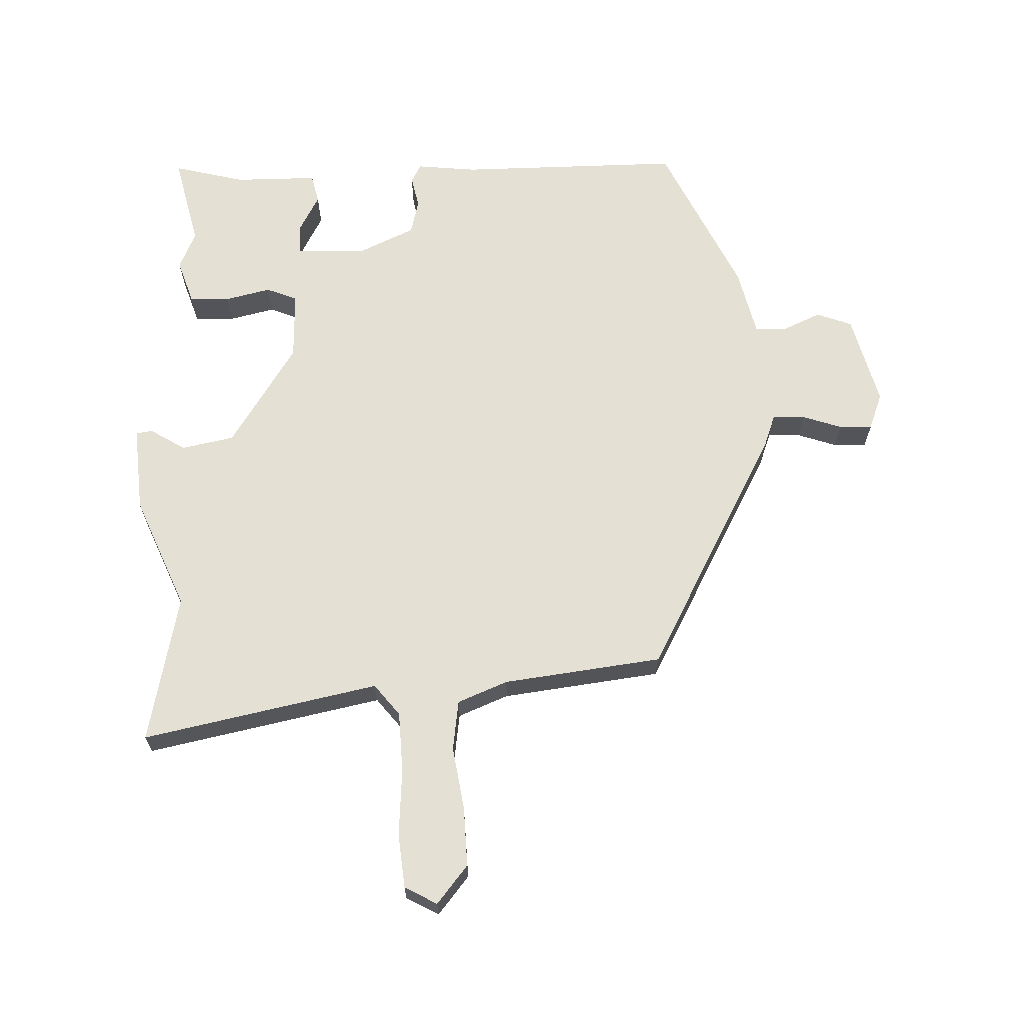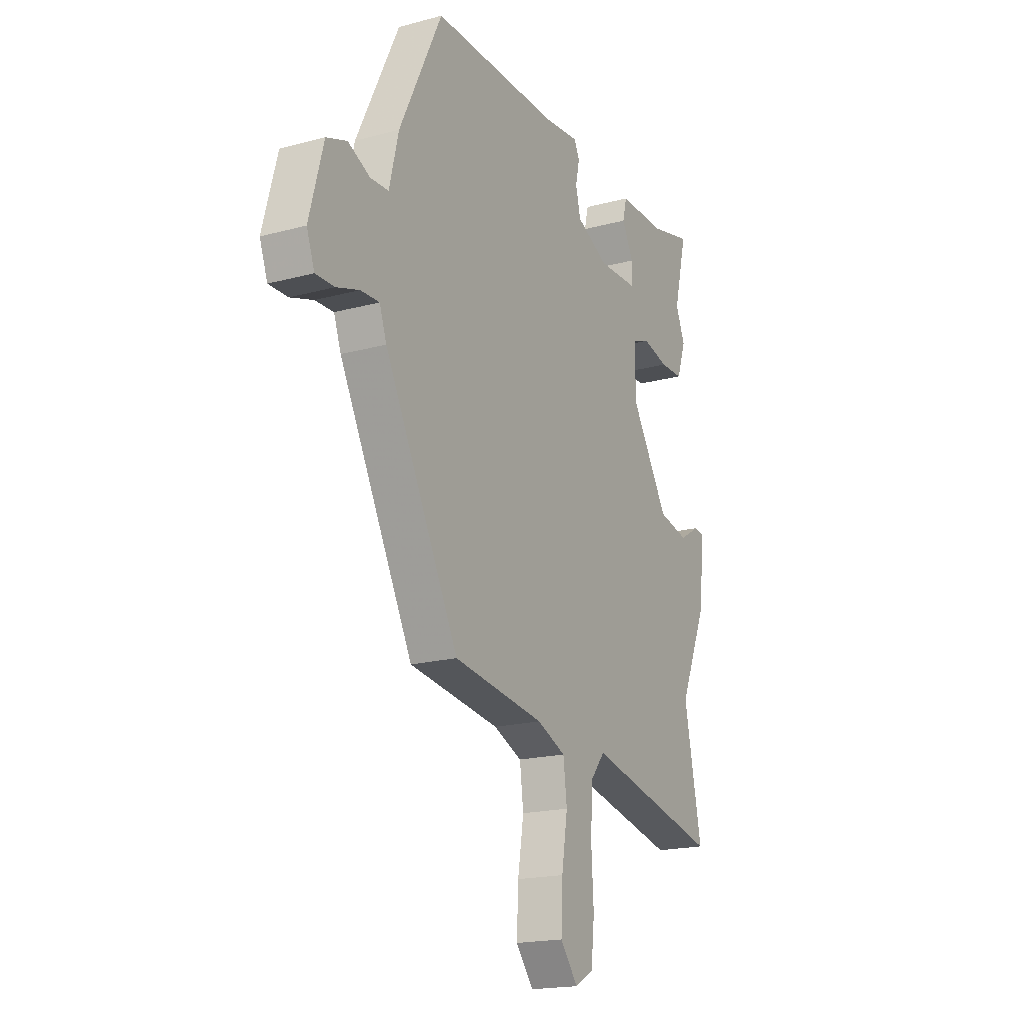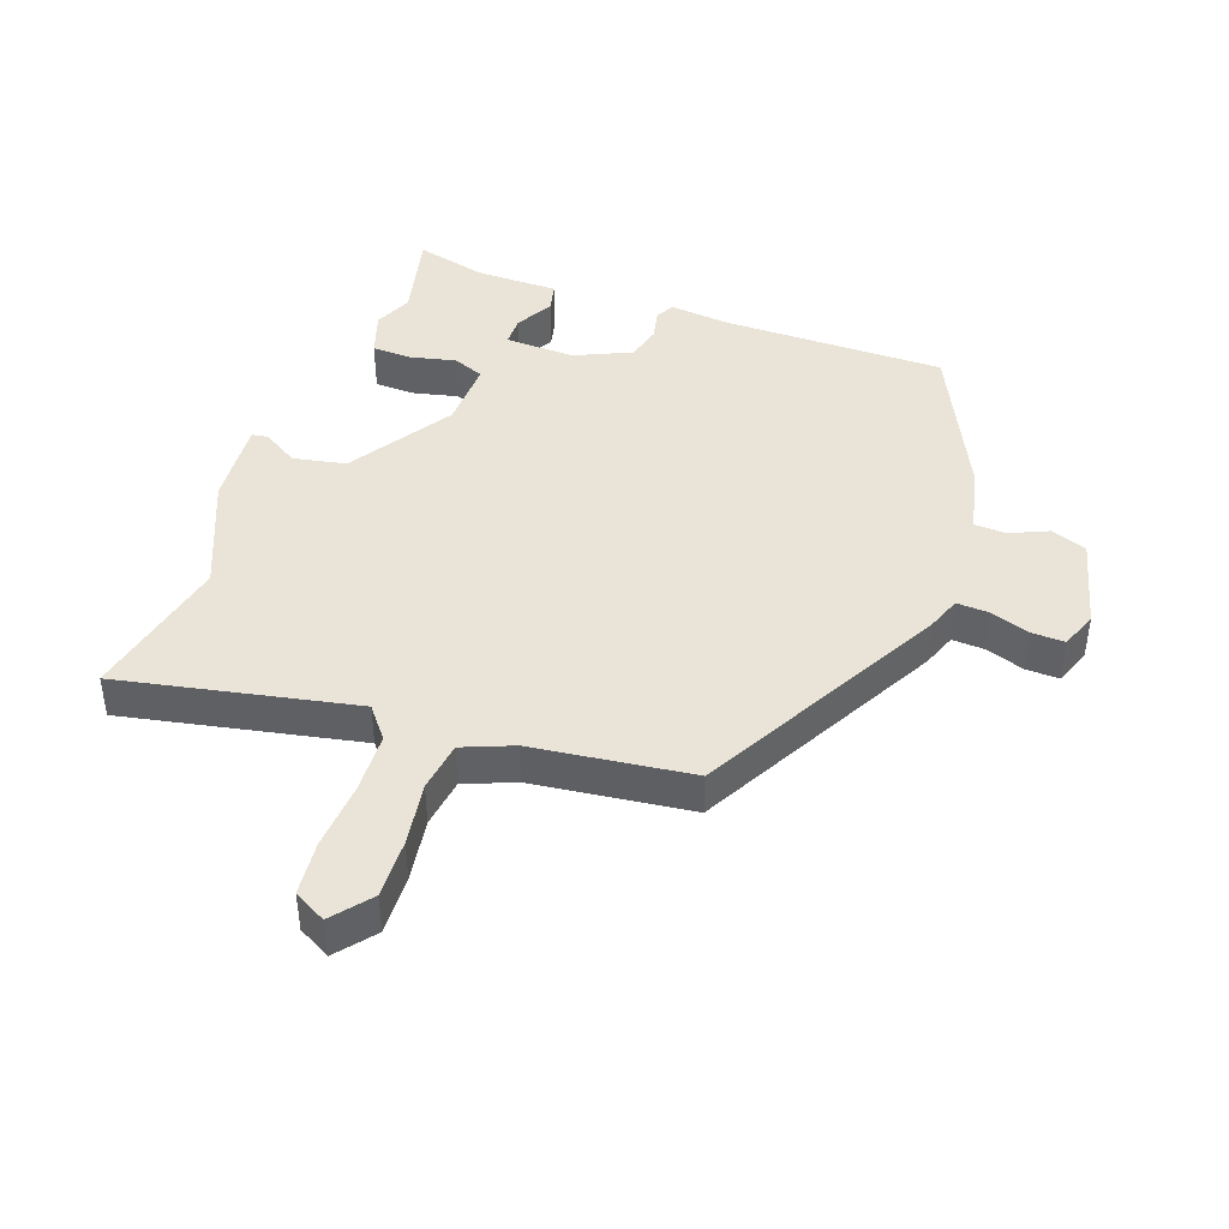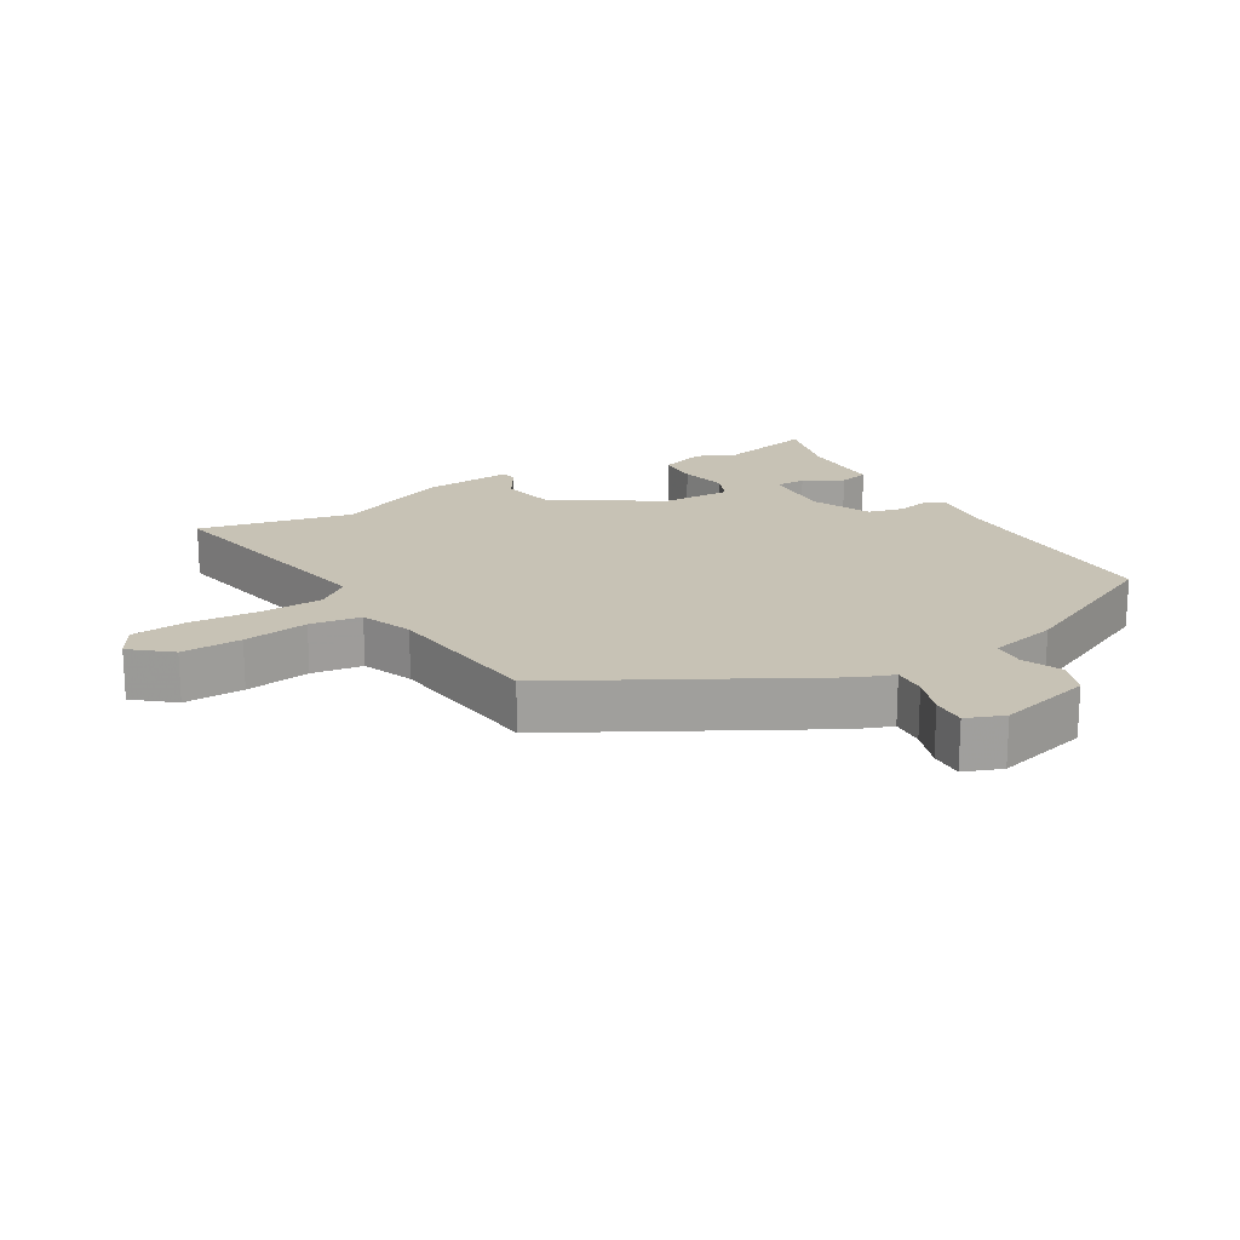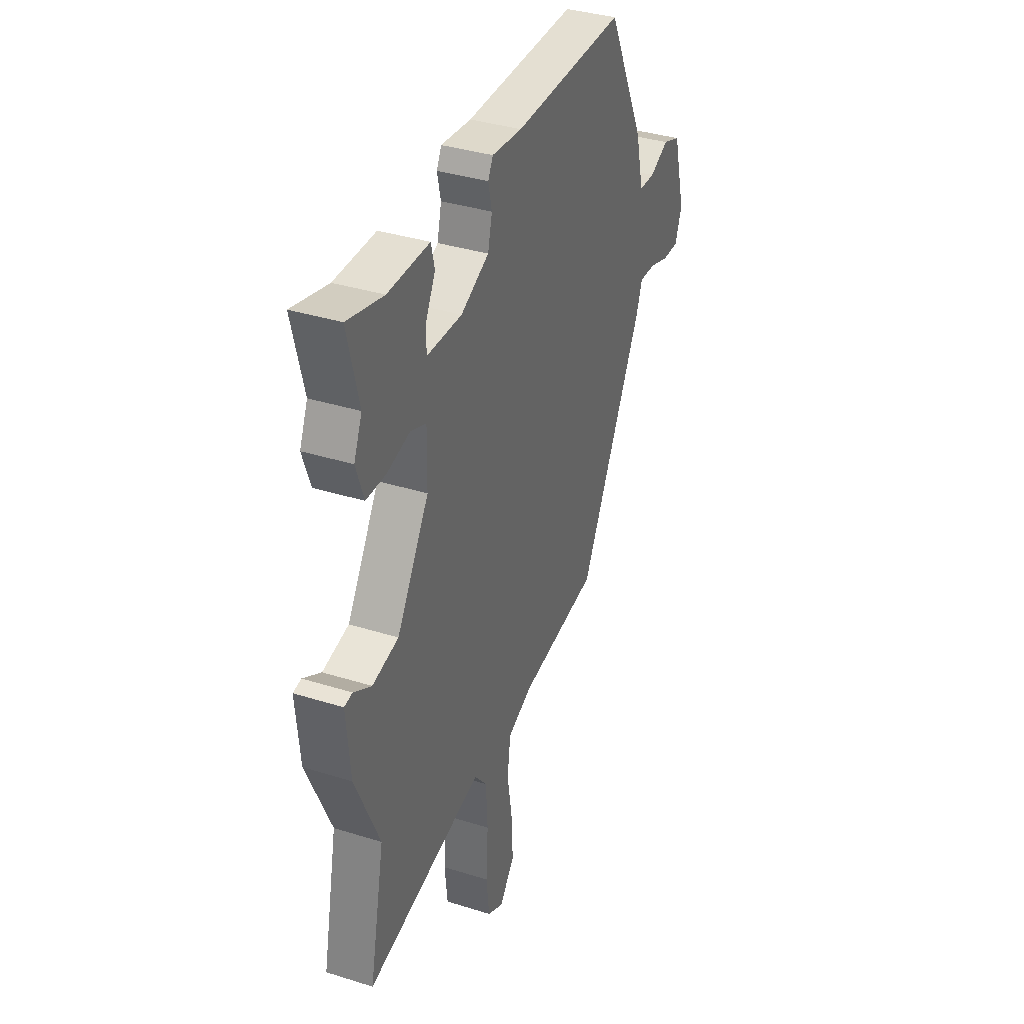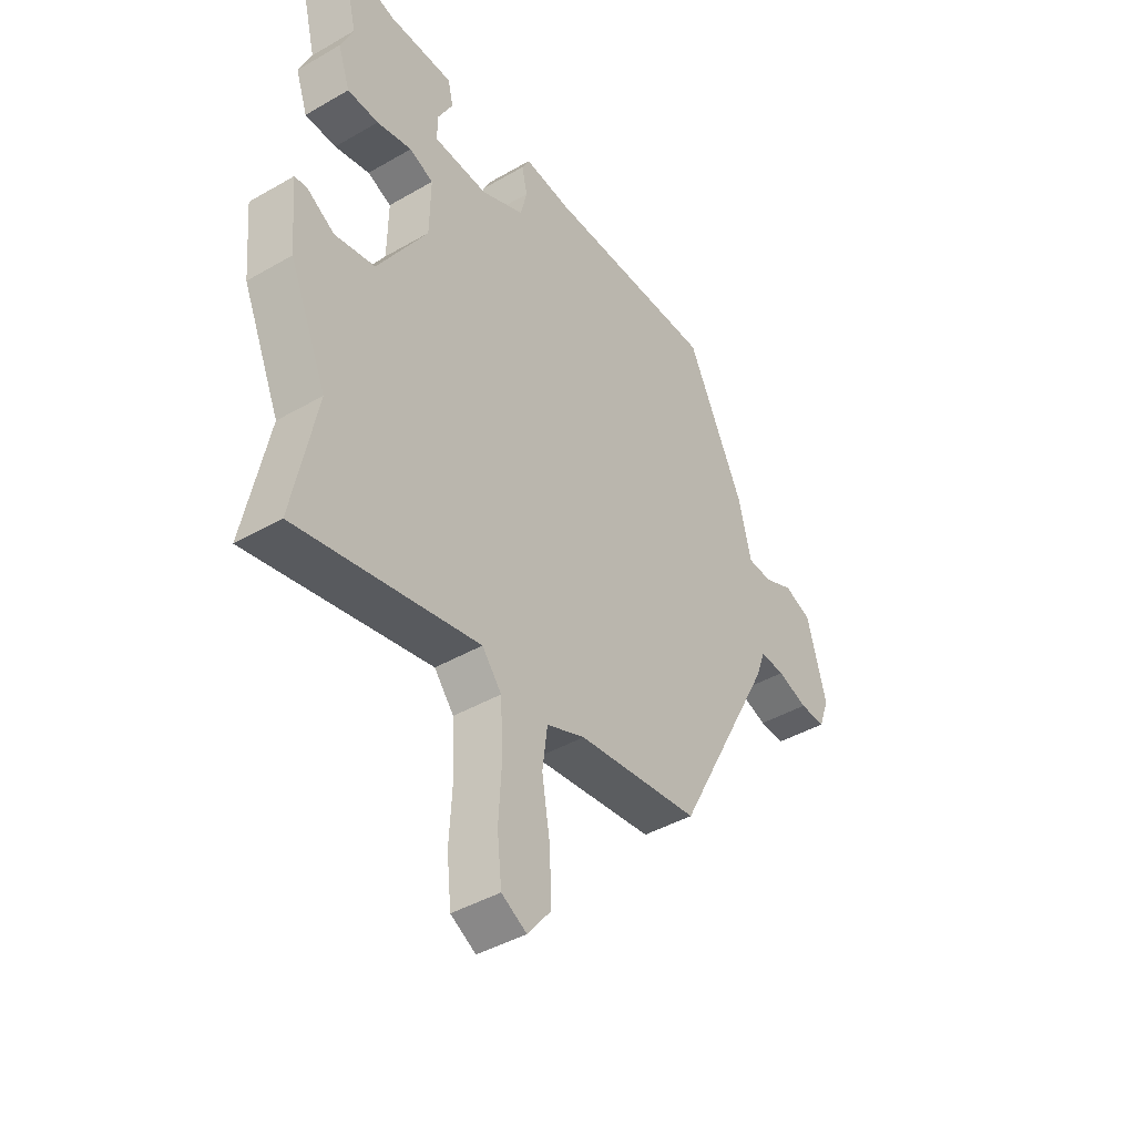
<metadata>
{"format":"obj","ext":"obj","renderer":"f3d","projection":"perspective","resolution":1024,"background":"white","views":[{"elev":66.1,"azim":178.7,"up":"+Y"},{"elev":-18.7,"azim":-62.7,"up":"+Z"},{"elev":43.1,"azim":-159.6,"up":"+Y"},{"elev":19.0,"azim":-119.6,"up":"+Y"},{"elev":36.5,"azim":112.2,"up":"+Z"},{"elev":-42.6,"azim":124.6,"up":"+Z"}]}
</metadata>
<code>
v -0.368 0.07 0.498
v -0.023 0.07 0.493
v 0.07 0.07 0.502
v 0.085 0.07 0.473
v 0.074 0.07 0.424
v 0.087 0.07 0.37
v 0.174 0.07 0.329
v 0.282 0.07 0.332
v 0.283 0.07 0.378
v 0.252 0.07 0.437
v 0.263 0.07 0.482
v 0.391 0.07 0.481
v 0.502 0.07 0.508
v 0.467 0.07 0.367
v 0.492 0.07 0.308
v 0.468 0.07 0.239
v 0.406 0.07 0.238
v 0.336 0.07 0.255
v 0.288 0.07 0.236
v 0.29 0.07 0.13
v 0.39 0.07 -0.03
v 0.471 0.07 -0.047
v 0.526 0.07 -0.014
v 0.551 0.07 -0.018
v 0.539 0.07 -0.151
v 0.464 0.07 -0.324
v 0.511 0.07 -0.555
v 0.148 0.07 -0.477
v 0.109 0.07 -0.525
v 0.104 0.07 -0.618
v 0.11 0.07 -0.722
v 0.101 0.07 -0.805
v 0.051 0.07 -0.832
v 0.004 0.07 -0.773
v 0.008 0.07 -0.682
v 0.024 0.07 -0.584
v 0.014 0.07 -0.507
v -0.063 0.07 -0.475
v -0.308 0.07 -0.442
v -0.507 0.07 -0.064
v -0.526 0.07 -0.011
v -0.576 0.07 -0.013
v -0.637 0.07 -0.033
v -0.688 0.07 -0.034
v -0.709 0.07 0.023
v -0.671 0.07 0.164
v -0.616 0.07 0.184
v -0.557 0.07 0.157
v -0.508 0.07 0.159
v -0.483 0.07 0.262
v -0.368 0 0.498
v -0.023 0 0.493
v 0.07 0 0.502
v 0.085 0 0.473
v 0.074 0 0.424
v 0.087 0 0.37
v 0.174 0 0.329
v 0.282 0 0.332
v 0.283 0 0.378
v 0.252 0 0.437
v 0.263 0 0.482
v 0.391 0 0.481
v 0.502 0 0.508
v 0.467 0 0.367
v 0.492 0 0.308
v 0.468 0 0.239
v 0.406 0 0.238
v 0.336 0 0.255
v 0.288 0 0.236
v 0.29 0 0.13
v 0.39 0 -0.03
v 0.471 0 -0.047
v 0.526 0 -0.014
v 0.551 0 -0.018
v 0.539 0 -0.151
v 0.464 0 -0.324
v 0.511 0 -0.555
v 0.148 0 -0.477
v 0.109 0 -0.525
v 0.104 0 -0.618
v 0.11 0 -0.722
v 0.101 0 -0.805
v 0.051 0 -0.832
v 0.004 0 -0.773
v 0.008 0 -0.682
v 0.024 0 -0.584
v 0.014 0 -0.507
v -0.063 0 -0.475
v -0.308 0 -0.442
v -0.507 0 -0.064
v -0.526 0 -0.011
v -0.576 0 -0.013
v -0.637 0 -0.033
v -0.688 0 -0.034
v -0.709 0 0.023
v -0.671 0 0.164
v -0.616 0 0.184
v -0.557 0 0.157
v -0.508 0 0.159
v -0.483 0 0.262
f 49 50 1 2
f 45 46 47 48
f 45 48 49
f 42 43 44 45
f 41 42 45 49
f 38 39 40 41
f 37 38 41 49
f 33 34 35 36
f 31 32 33 36
f 30 31 36 37
f 29 30 37 49
f 26 27 28
f 24 25 26 28
f 22 23 24 28
f 21 22 28 29
f 20 21 29 49
f 15 16 17 18
f 14 15 18
f 12 13 14 18
f 12 18 19
f 9 10 11 12
f 8 9 12 19
f 7 8 19 20
f 2 3 4 5
f 2 5 6
f 49 2 6
f 6 7 20 49
f 52 51 100 99
f 98 97 96 95
f 99 98 95
f 95 94 93 92
f 99 95 92 91
f 91 90 89 88
f 99 91 88 87
f 86 85 84 83
f 86 83 82 81
f 87 86 81 80
f 99 87 80 79
f 78 77 76
f 78 76 75 74
f 78 74 73 72
f 79 78 72 71
f 99 79 71 70
f 68 67 66 65
f 68 65 64
f 68 64 63 62
f 69 68 62
f 62 61 60 59
f 69 62 59 58
f 70 69 58 57
f 55 54 53 52
f 56 55 52
f 56 52 99
f 99 70 57 56
f 1 51 52 2
f 2 52 53 3
f 3 53 54 4
f 4 54 55 5
f 5 55 56 6
f 6 56 57 7
f 7 57 58 8
f 8 58 59 9
f 9 59 60 10
f 10 60 61 11
f 11 61 62 12
f 12 62 63 13
f 13 63 64 14
f 14 64 65 15
f 15 65 66 16
f 16 66 67 17
f 17 67 68 18
f 18 68 69 19
f 19 69 70 20
f 20 70 71 21
f 21 71 72 22
f 22 72 73 23
f 23 73 74 24
f 24 74 75 25
f 25 75 76 26
f 26 76 77 27
f 27 77 78 28
f 28 78 79 29
f 29 79 80 30
f 30 80 81 31
f 31 81 82 32
f 32 82 83 33
f 33 83 84 34
f 34 84 85 35
f 35 85 86 36
f 36 86 87 37
f 37 87 88 38
f 38 88 89 39
f 39 89 90 40
f 40 90 91 41
f 41 91 92 42
f 42 92 93 43
f 43 93 94 44
f 44 94 95 45
f 45 95 96 46
f 46 96 97 47
f 47 97 98 48
f 48 98 99 49
f 49 99 100 50
f 50 100 51 1

</code>
